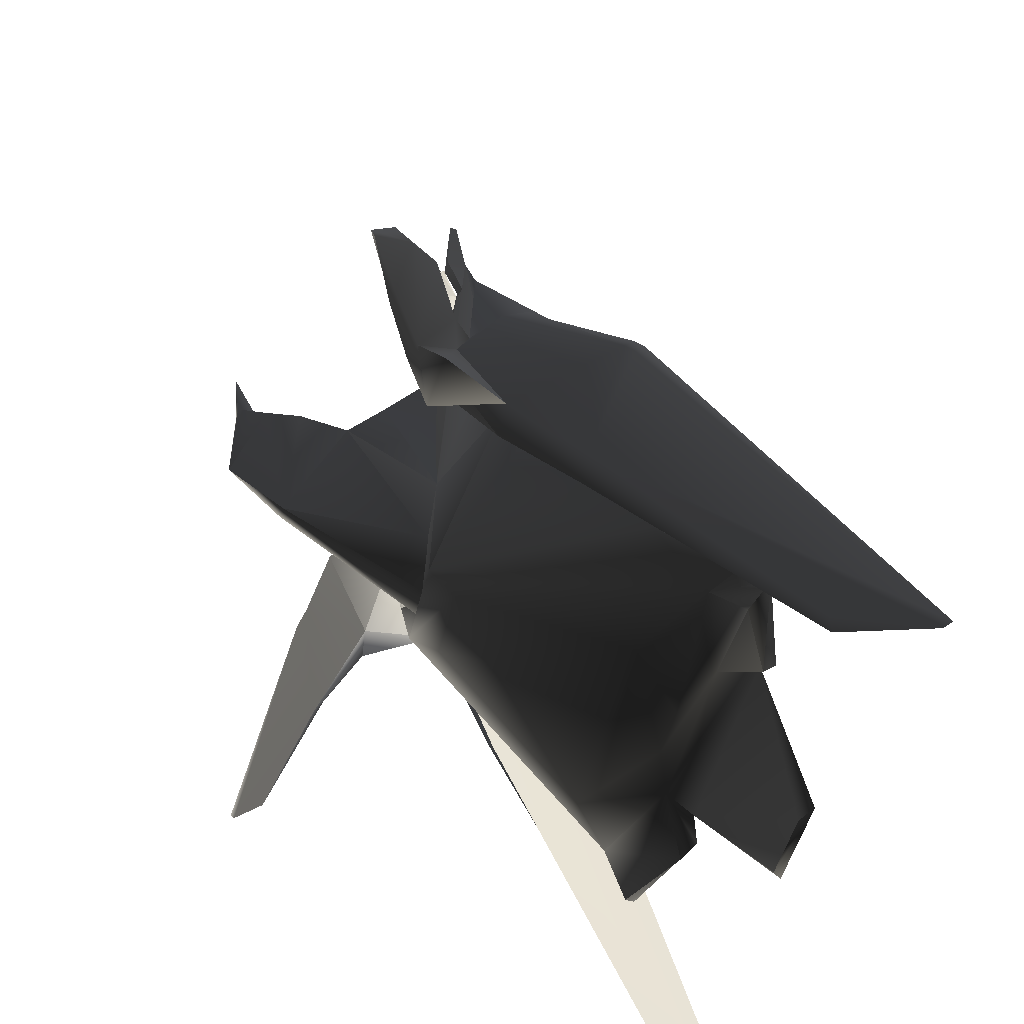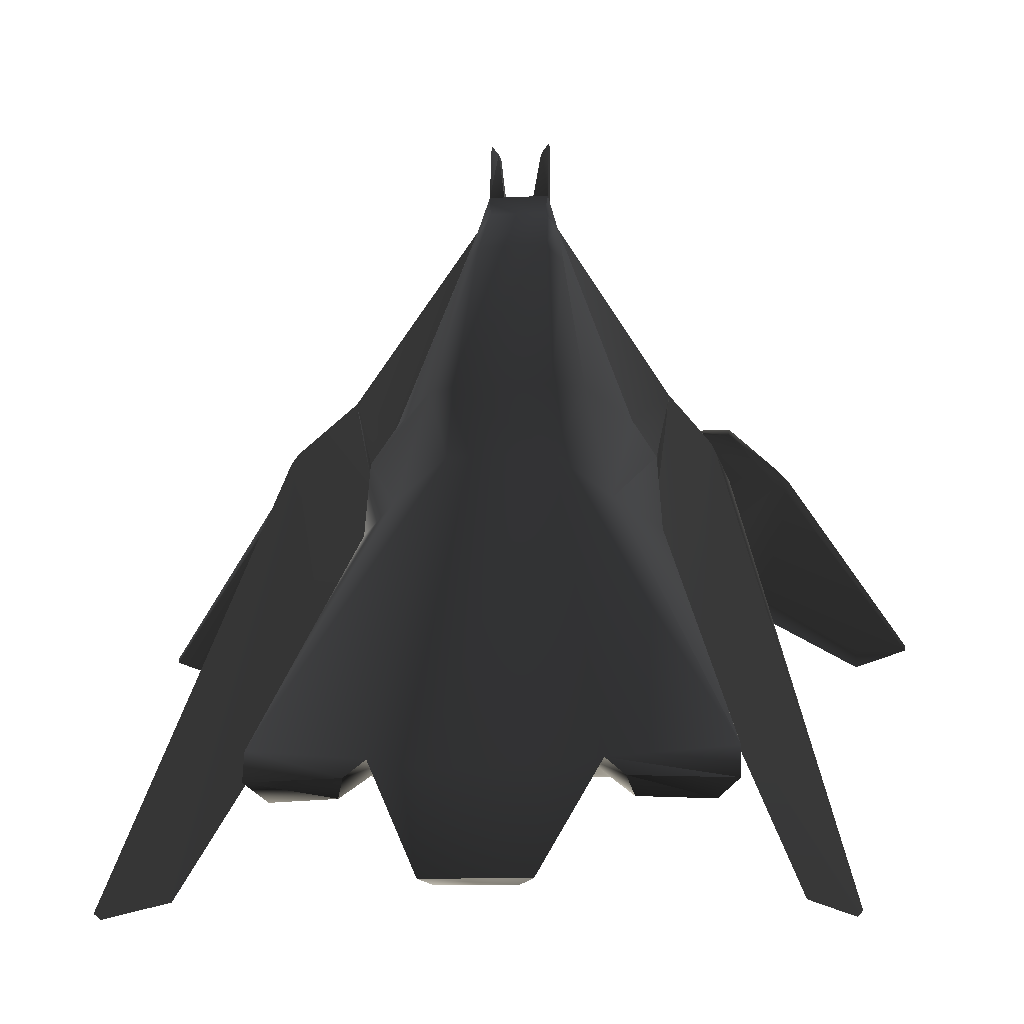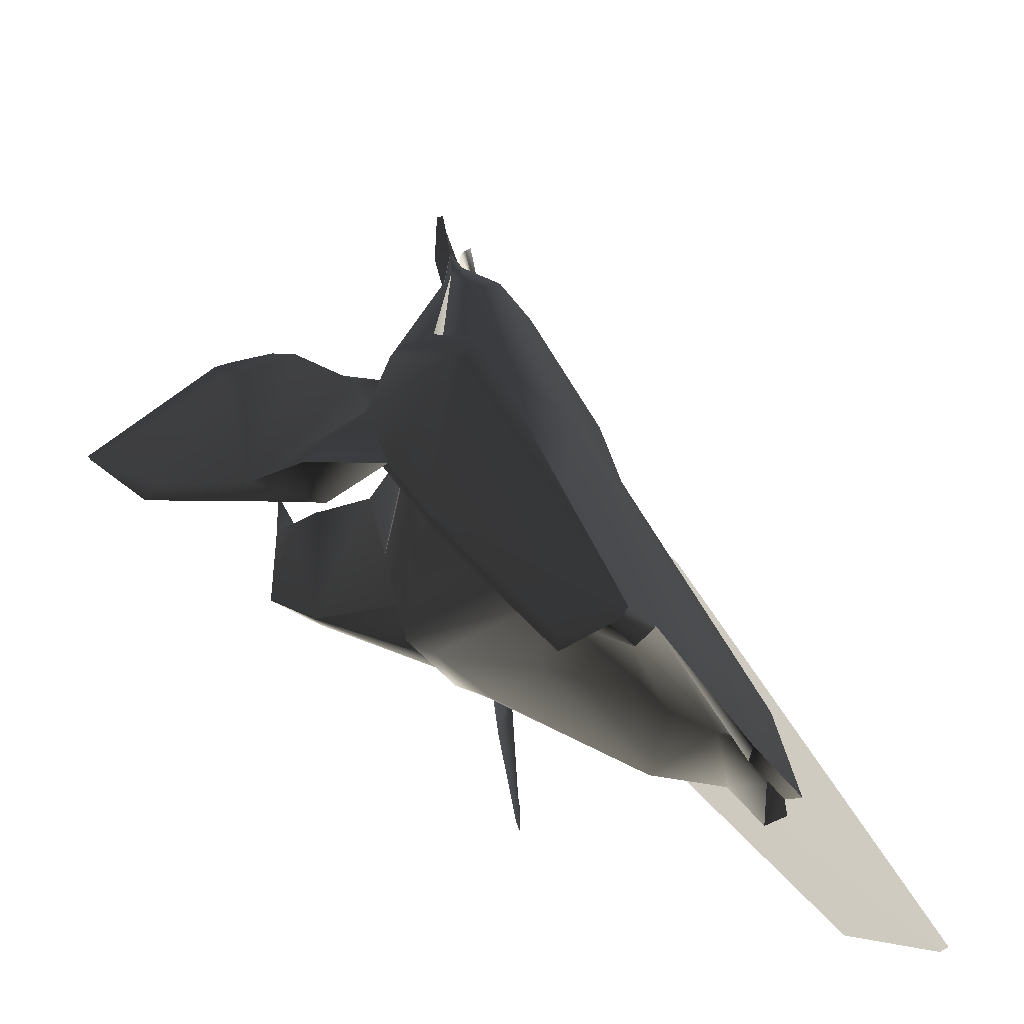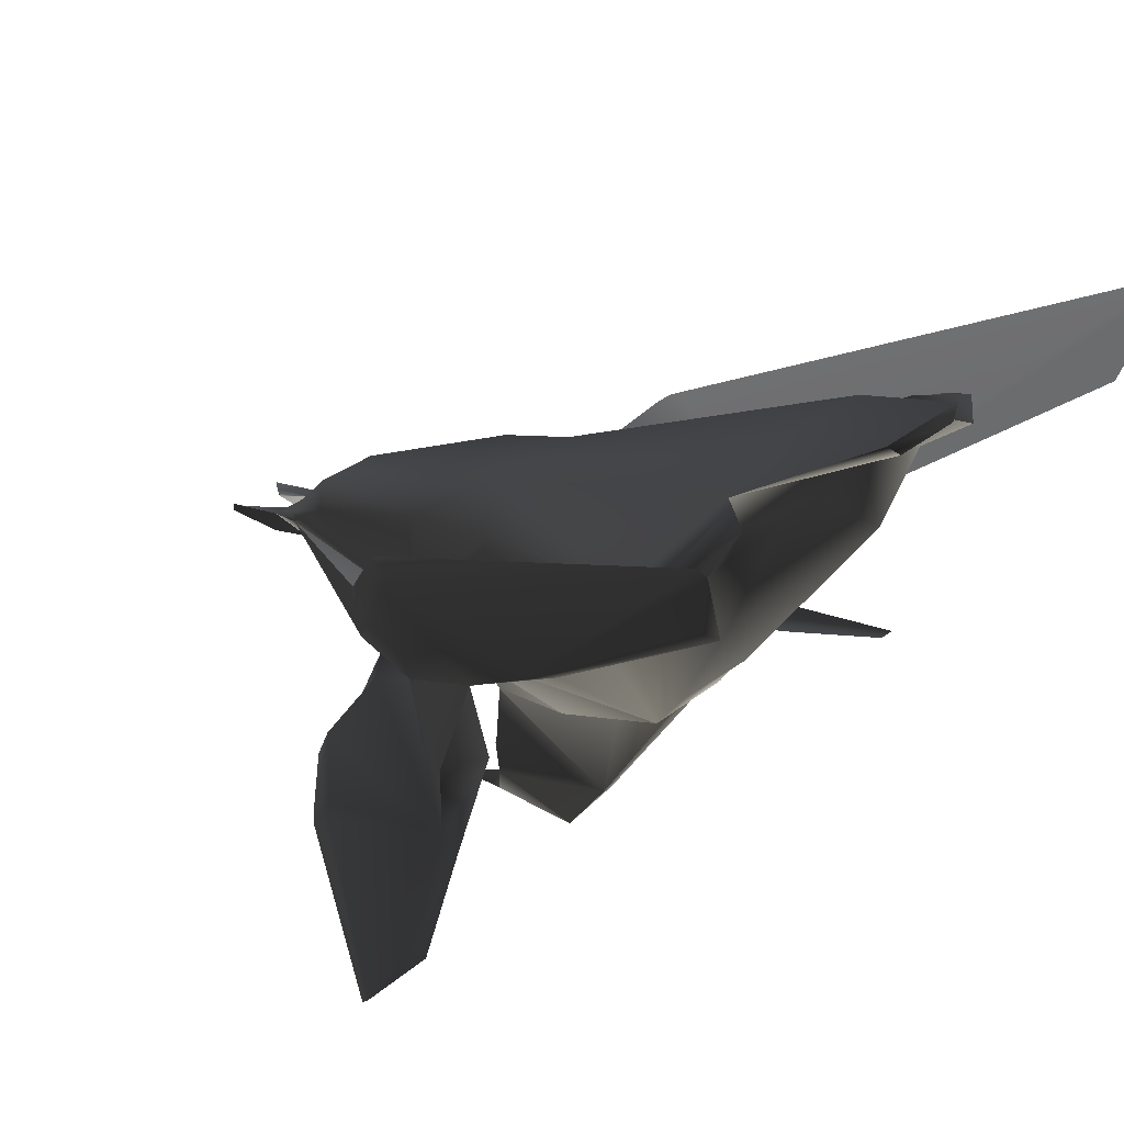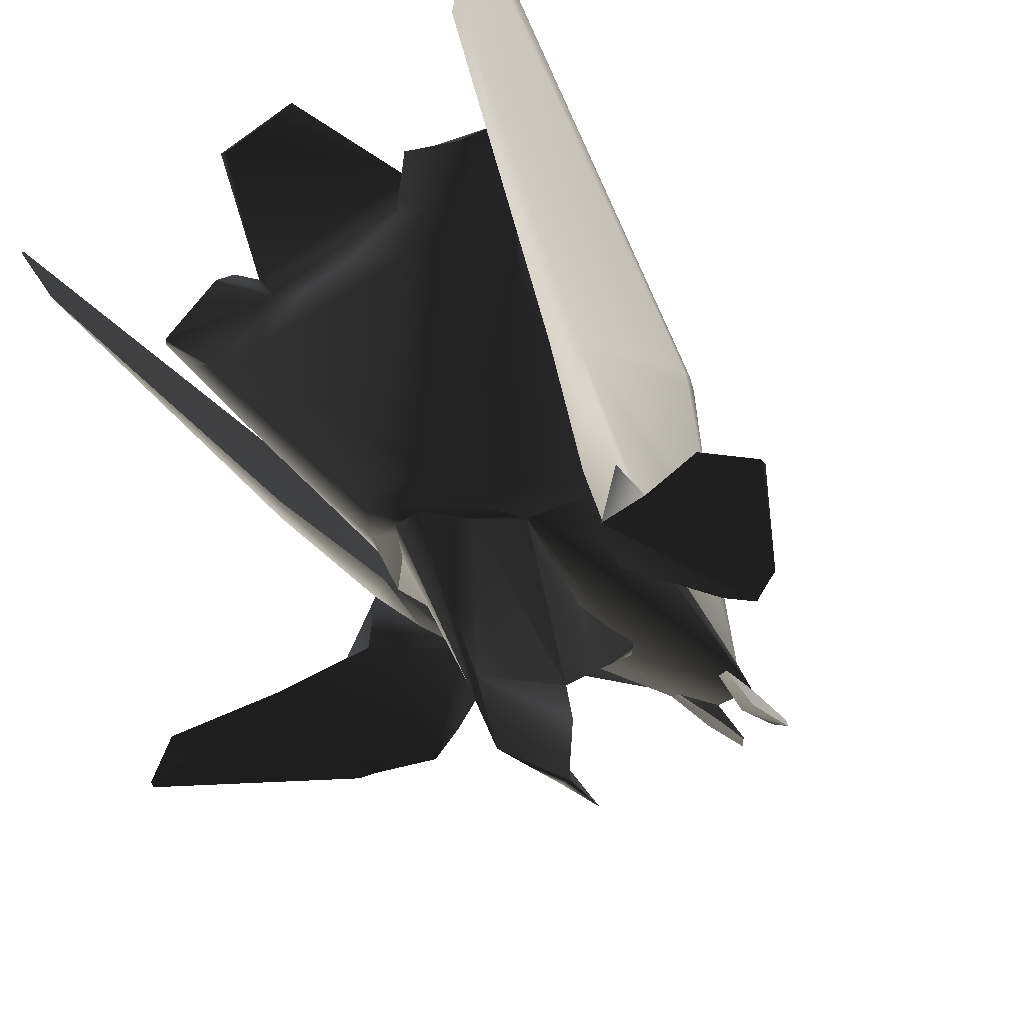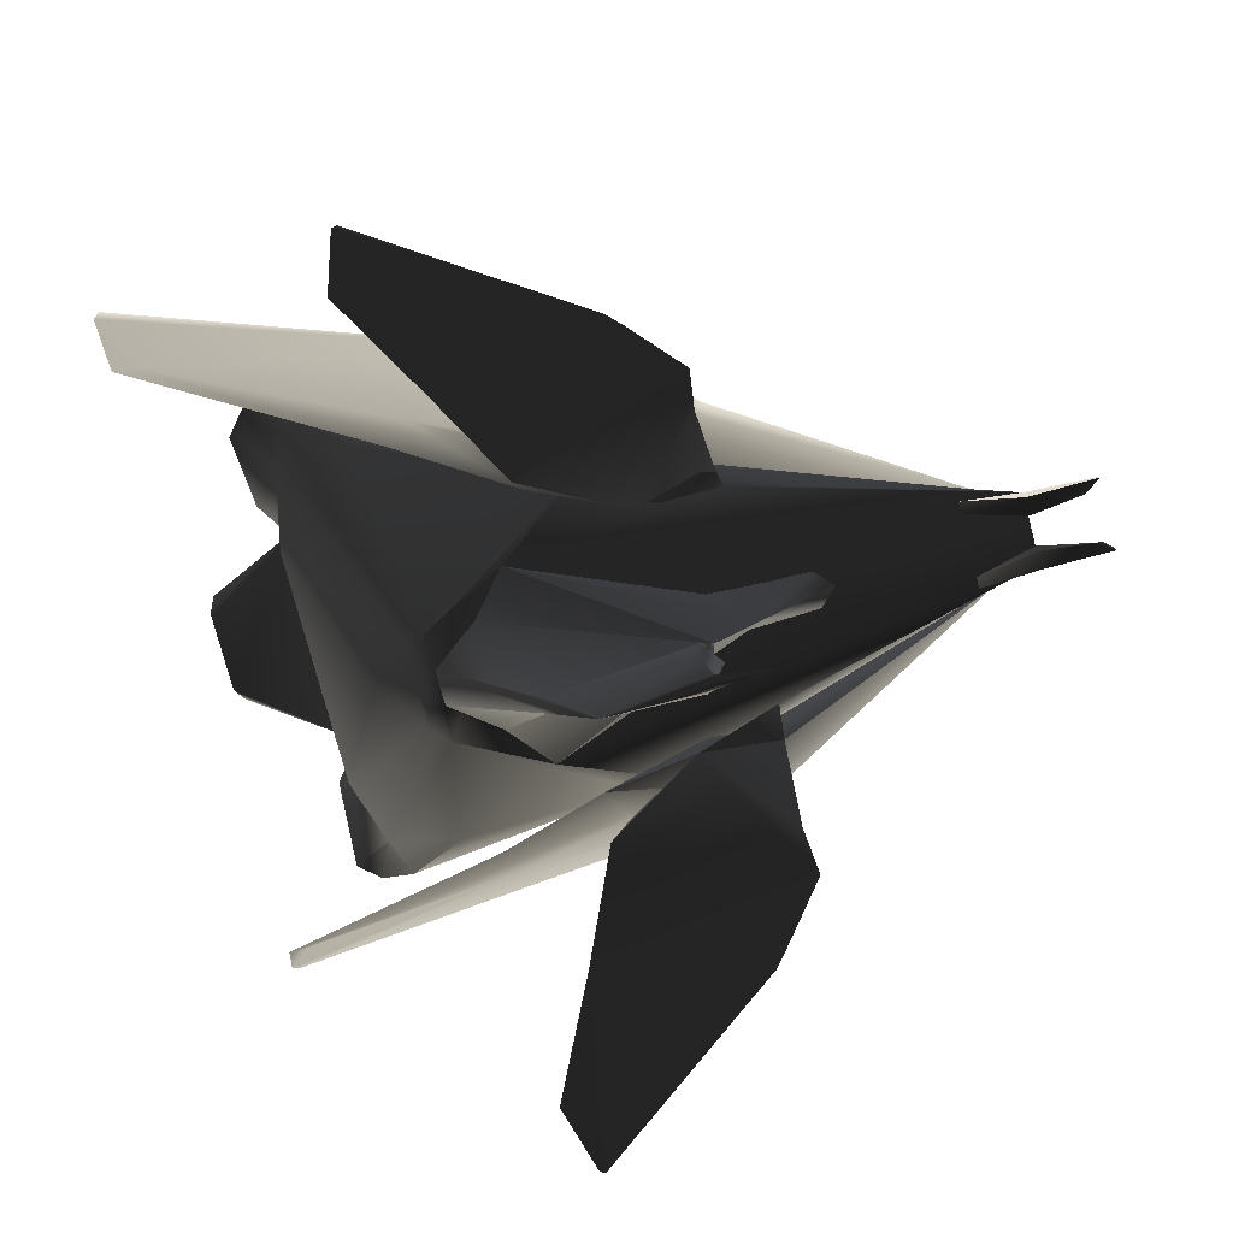
<metadata>
{"format":"obj","ext":"obj","renderer":"f3d","projection":"perspective","resolution":1024,"background":"white","views":[{"elev":-47.0,"azim":76.9,"up":"+Z"},{"elev":-11.3,"azim":-173.1,"up":"+Z"},{"elev":-36.3,"azim":119.5,"up":"+Z"},{"elev":29.8,"azim":130.2,"up":"+Y"},{"elev":-37.3,"azim":-137.6,"up":"+Y"},{"elev":-76.2,"azim":-75.3,"up":"+Y"}]}
</metadata>
<code>
v  -0.129 -0.4474 0.06091
v  0.129 -0.4474 0.06091
v  0.088 -0.457 0.8733
v  -0.088 -0.457 0.8733
v  0.1707 -0.3184 2.044
v  -0.1707 -0.3184 2.044
v  0.4788 -0.5062 -0.3063
v  -0.4788 -0.5062 -0.3063
v  -0.5293 -0.2493 0.7399
v  -0.7219 -0.2144 0.06828
v  -0.2612 -0.4917 -0.7376
v  0.2612 -0.4917 -0.7376
v  0.7219 -0.2144 0.06828
v  0.5293 -0.2493 0.7399
v  0.6672 -0.08255 0.6265
v  0.2336 -0.2675 1.823
v  0.8361 -0.005164 -0.01247
v  0.8052 -0.02403 0.4012
v  1.016 0.4955 -0.9475
v  1.271 0.9453 -1.306
v  -0.8052 -0.02403 0.4012
v  -0.8362 -0.005164 -0.01247
v  -1.016 0.4955 -0.9475
v  -1.272 0.9453 -1.306
v  -0.6672 -0.08255 0.6265
v  -0.2336 -0.2675 1.823
v  -0.1576 -0.259 1.923
v  0.1576 -0.259 1.923
v  1.019 0.7657 -1.356
v  1.269 0.9978 -1.473
v  0.2123 -0.3385 -0.8497
v  -0.2123 -0.3385 -0.8497
v  -1.3e-05 -0.1133 -1.073
v  0.6008 0.5067 -1.419
v  -1.019 0.7657 -1.356
v  -0.6009 0.5067 -1.419
v  0.1545 0.8454 -1.369
v  -0.1545 0.8454 -1.369
v  -0.4802 0.9643 -1.356
v  0.4802 0.9643 -1.356
v  1.147 0.9116 -1.57
v  0.7106 1.196 -1.473
v  0.7478 1.11 -1.57
v  0.5992 1.152 -1.378
v  -0.5993 1.152 -1.378
v  -0.7107 1.196 -1.473
v  -0.7478 1.11 -1.57
v  -1.147 0.9116 -1.57
v  -1.269 0.9978 -1.473
v  -0.2091 1.425 -2.017
v  -0.2847 1.488 -1.989
v  0.2847 1.488 -1.989
v  0.2091 1.425 -2.017
v  0.5942 0.4134 0.08968
v  0.2898 0.5544 0.2991
v  0.299 1.348 -1.449
v  0.2696 0.4365 0.7179
v  -0.2898 0.5544 0.2991
v  0.4331 0.2406 0.7419
v  0.2826 -0.09058 1.576
v  0.1866 0.03662 1.636
v  -0.1866 0.03662 1.636
v  -0.2696 0.4365 0.7179
v  -0.2826 -0.09058 1.576
v  -0.4331 0.2406 0.7419
v  -0.5942 0.4134 0.08968
v  -0.299 1.348 -1.449
v  0 -1.305 0.5781
v  0.08488 -1.409 0.4743
v  0.08936 -1.219 0.4917
v  0 -1.144 0.5032
v  0 -1.456 0.5317
v  -0.08936 -1.219 0.4917
v  -0.08488 -1.409 0.4743
v  -0.2612 -0.5033 -0.4929
v  -0.03537 -1.259 -0.2155
v  0 -0.9386 0.5425
v  0.03537 -1.259 -0.2155
v  0.2612 -0.5033 -0.4929
v  0 -0.735 0.7769
v  -0.4788 -0.5062 -0.3063
v  -0.08669 -0.4828 -0.7304
v  0.03133 -1.572 0.01877
v  -0.03133 -1.563 0.5246
v  0 -1.595 0.8024
v  0.4788 -0.5062 -0.3063
v  0.1085 -0.4522 0.5449
v  -0.088 -0.4484 1.036
v  -0.1085 -0.4522 0.5449
v  0.088 -0.4484 1.036
v  0 -0.4484 1.122
v  0.08669 -0.4828 -0.7304
v  0.03133 -1.563 0.5246
v  -0.1682 -0.3782 2.384
v  -0.1707 -0.3184 2.044
v  -0.1707 -0.4273 2.044
v  -0.1727 -0.4177 2.385
v  -0.1275 -0.3933 2.338
v  -0.08535 -0.3184 2.044
v  -0.08535 -0.4273 2.044
v  -0.1147 -0.4166 2.306
v  -0.2092 -0.3418 1.751
v  -0.15 -0.353 1.752
v  -0.5832 -0.5324 0.3335
v  -0.744 -0.2349 -0.1503
v  -0.6202 -0.464 0.4775
v  -0.6016 -0.2654 0.3788
v  -0.6672 -0.08256 0.6265
v  -0.6638 -0.3833 0.7239
v  -0.882 0.02019 0.7383
v  -1.025 0.1456 -0.733
v  -0.8052 -0.02403 0.4012
v  -0.2336 -0.2675 1.823
v  -1.125 0.4233 0.3678
v  -1.153 0.4741 0.3028
v  -1.842 1.621 -2.154
v  -1.818 1.576 -2.183
v  -1.582 1.142 -2.082
v  -1.218 0.3971 0.1658
v  -1.583 1.141 -1.982
v  -1.191 0.3463 0.2308
v  -1.13 0.1406 -0.6242
v  -0.9668 -0.1156 0.6622
v  -0.8953 -0.2477 0.6794
v  -0.7728 -0.4743 0.4684
v  -0.9053 -0.2293 -0.06867
v  -0.7401 -0.5348 0.3426
v  -0.86 -0.6422 -0.1503
v  -1.143 -0.6086 -0.07684
v  -0.9053 -0.2293 -0.06867
v  -1.345 -0.8407 -0.3791
v  -0.5832 -0.5324 0.3335
v  -1.184 -0.8366 0.7358
v  -1.446 -0.9216 0.5136
v  -1.358 -0.7898 -0.2827
v  -1.891 -1.027 -0.6594
v  -1.892 -1 -0.5762
v  -1.45 -0.8377 0.4033
v  -1.524 -0.8753 0.3352
v  -2.177 -1.159 -0.5488
v  -1.52 -0.9592 0.4455
v  -2.185 -1.178 -0.5217
v  -1.185 -0.6758 0.6611
v  -0.9816 -0.7315 0.7095
v  -0.8421 -0.4993 0.642
v  -0.7728 -0.4743 0.4684
v  -0.6638 -0.3833 0.7239
v  -0.5293 -0.2493 0.7399
v  0.9053 -0.2293 -0.06867
v  1.143 -0.6086 -0.07684
v  0.86 -0.6422 -0.1503
v  1.358 -0.7898 -0.2827
v  1.345 -0.8407 -0.3791
v  0.5832 -0.5324 0.3335
v  1.184 -0.8366 0.7358
v  0.9816 -0.7315 0.7095
v  1.446 -0.9216 0.5136
v  0.6638 -0.3833 0.7239
v  0.5293 -0.2493 0.7399
v  0.7728 -0.4743 0.4684
v  0.8421 -0.4993 0.642
v  1.185 -0.6758 0.6611
v  1.45 -0.8377 0.4033
v  1.52 -0.9592 0.4455
v  1.524 -0.8753 0.3352
v  2.185 -1.178 -0.5217
v  2.177 -1.159 -0.5488
v  1.892 -1 -0.5762
v  1.891 -1.027 -0.6594
v  0.6202 -0.464 0.4775
v  0.744 -0.2349 -0.1503
v  0.5832 -0.5324 0.3335
v  0.882 0.02019 0.7383
v  1.125 0.4233 0.3678
v  1.025 0.1456 -0.733
v  0.8052 -0.02403 0.4012
v  0.6016 -0.2654 0.3788
v  0.6638 -0.3833 0.7239
v  0.6672 -0.08256 0.6265
v  0.2336 -0.2675 1.823
v  0.8953 -0.2477 0.6794
v  0.7728 -0.4743 0.4684
v  1.191 0.3463 0.2308
v  0.9668 -0.1156 0.6622
v  0.9053 -0.2293 -0.06867
v  0.7401 -0.5348 0.3426
v  1.13 0.1406 -0.6242
v  1.582 1.142 -2.082
v  1.583 1.141 -1.982
v  1.218 0.3971 0.1658
v  1.818 1.576 -2.183
v  1.153 0.4741 0.3028
v  1.842 1.621 -2.154
v  0.1707 -0.3184 2.044
v  0.1682 -0.3782 2.384
v  0.1727 -0.4177 2.385
v  0.1707 -0.4273 2.044
v  0.1275 -0.3933 2.338
v  0.08535 -0.3184 2.044
v  0.1147 -0.4166 2.306
v  0.08535 -0.4273 2.044
v  0.2092 -0.3418 1.751
v  0.15 -0.353 1.752
g frm-canopy_1_1
f 1 2 3
f 4 1 3
f 3 2 5
f 3 5 6
f 4 3 6
f 2 7 5
f 2 1 7
f 1 4 8
f 1 8 7
f 4 6 8
f 8 6 9
f 10 8 9
f 8 11 12
f 7 8 12
f 7 13 14
f 5 7 14
f 14 13 15
f 14 15 16
f 17 18 13
f 13 12 17
f 13 18 15
f 12 19 17
f 13 7 12
f 20 17 19
f 10 21 22
f 21 10 9
f 23 11 10
f 22 23 10
f 23 22 24
f 8 10 11
f 25 21 9
f 26 25 9
f 27 26 6
f 16 28 5
f 16 5 14
f 9 6 26
f 19 29 20
f 29 30 20
f 29 19 12
f 12 11 31
f 12 31 29
f 11 32 31
f 31 32 33
f 34 29 31
f 31 33 34
f 23 35 11
f 11 35 32
f 36 33 32
f 32 35 36
f 34 33 36
f 29 34 37
f 38 37 34
f 36 38 34
f 39 38 36
f 35 39 36
f 40 37 38
f 39 40 38
f 40 29 37
f 30 29 41
f 42 43 40
f 40 43 41
f 29 40 41
f 40 39 44
f 40 44 42
f 30 41 43
f 42 30 43
f 39 45 44
f 39 46 45
f 39 35 47
f 46 39 47
f 35 48 47
f 46 47 48
f 49 46 48
f 24 35 23
f 49 48 35
f 35 24 49
f 50 51 52
f 53 50 52
f 45 51 50
f 45 50 53
f 44 53 52
f 44 45 53
f 20 30 42
f 44 20 42
f 54 17 20
f 55 20 44
f 20 55 54
f 44 56 55
f 56 44 52
f 57 55 58
f 59 54 55
f 58 55 56
f 55 57 59
f 17 54 18
f 18 54 59
f 59 60 15
f 59 57 61
f 60 59 61
f 15 18 59
f 60 16 15
f 28 16 60
f 61 28 60
f 61 57 62
f 27 28 61
f 62 27 61
f 28 27 5
f 27 6 5
f 57 63 62
f 26 27 62
f 64 26 62
f 62 63 64
f 63 57 58
f 65 63 58
f 63 65 64
f 66 58 24
f 45 24 58
f 67 58 56
f 58 66 65
f 45 58 67
f 26 64 65
f 25 26 65
f 65 66 25
f 21 66 22
f 24 22 66
f 66 21 25
f 49 24 45
f 46 49 45
f 67 51 45
f 67 56 51
f 56 52 51
g frm-center-wing1_1
f 68 69 70
f 71 68 70
f 72 69 68
f 73 74 68
f 73 68 71
f 72 68 74
f 75 76 77
f 77 78 79
f 78 77 70
f 77 80 81
f 76 75 82
f 77 81 75
f 76 74 73
f 76 83 74
f 73 77 76
f 83 84 74
f 72 74 84
f 84 85 72
f 86 80 77
f 80 86 87
f 80 88 89
f 87 90 80
f 80 89 81
f 90 91 80
f 80 91 88
f 92 79 78
f 83 78 69
f 70 69 78
f 79 86 77
f 93 69 72
f 69 93 83
f 72 85 93
f 93 85 84
f 78 83 76
f 76 82 78
f 82 92 78
f 71 77 73
f 83 93 84
f 70 77 71
g frm-rt-wing1_2_1
f 94 95 96
f 97 94 96
f 95 94 98
f 98 99 95
f 97 96 100
f 101 97 100
f 101 100 99
f 98 101 99
f 94 97 101
f 98 94 101
f 102 96 95
f 102 95 99
f 103 102 99
f 102 103 96
f 103 100 96
f 103 99 100
g frm-rt-wing12_1
f 104 105 106
f 106 105 107
f 108 109 106
f 107 108 106
f 110 105 111
f 112 105 110
f 105 112 107
f 107 112 108
f 110 113 108
f 110 108 112
f 108 113 109
f 114 110 111
f 111 115 114
f 116 115 111
f 117 116 111
f 111 118 117
f 119 115 116
f 119 116 117
f 120 117 118
f 117 120 119
f 119 121 115
f 121 119 122
f 120 122 119
f 121 114 115
f 121 123 114
f 123 121 122
f 123 110 114
f 124 123 122
f 110 123 124
f 113 110 124
f 125 124 122
f 124 125 109
f 124 109 113
f 125 106 109
f 122 126 125
f 104 106 125
f 127 104 125
f 127 125 126
f 126 122 105
f 104 127 126
f 105 104 126
f 122 111 105
f 122 120 111
f 120 118 111
g frm-rt-wing16_1
f 128 129 130
f 128 131 129
f 130 132 128
f 133 128 132
f 128 133 134
f 131 128 134
f 131 135 129
f 136 137 135
f 131 136 135
f 129 135 138
f 135 139 138
f 135 137 140
f 139 135 140
f 136 140 137
f 140 136 131
f 134 141 131
f 131 141 140
f 140 142 139
f 141 142 140
f 142 141 139
f 134 138 139
f 141 134 139
f 134 133 138
f 133 143 138
f 144 133 132
f 138 143 145
f 144 143 133
f 145 143 144
f 145 146 138
f 145 144 147
f 146 145 147
f 146 129 138
f 129 146 130
f 146 147 132
f 146 132 130
f 132 148 147
f 144 132 147
f 132 147 148
g frm-rt-wing17_1
f 149 150 151
f 152 153 151
f 150 152 151
f 151 154 149
f 154 151 155
f 155 151 153
f 154 155 156
f 157 155 153
f 154 156 158
f 159 154 158
f 159 158 154
f 154 158 160
f 158 156 161
f 158 161 160
f 149 160 150
f 160 161 152
f 152 150 160
f 149 154 160
f 161 162 152
f 156 162 161
f 162 155 157
f 163 162 157
f 162 163 152
f 155 162 156
f 163 157 164
f 165 163 164
f 163 165 152
f 165 164 166
f 165 166 167
f 168 152 165
f 167 168 165
f 166 164 153
f 167 166 153
f 168 167 169
f 153 169 167
f 168 169 153
f 152 168 153
f 153 164 157
g frm-rt-wing18_1
f 170 171 172
f 171 173 174
f 175 171 174
f 173 171 176
f 171 170 177
f 176 171 177
f 170 178 177
f 179 176 177
f 178 179 177
f 176 179 173
f 179 180 173
f 178 180 179
f 180 178 181
f 181 182 183
f 183 184 181
f 178 182 181
f 181 184 173
f 181 173 180
f 178 170 182
f 182 185 183
f 182 170 186
f 185 182 186
f 170 172 186
f 175 187 185
f 171 175 185
f 185 187 183
f 185 186 171
f 188 189 187
f 175 188 187
f 187 190 183
f 188 191 189
f 188 175 192
f 191 188 192
f 191 193 187
f 187 189 191
f 192 193 191
f 174 192 175
f 193 192 190
f 193 190 187
f 192 174 190
f 174 183 190
f 174 173 183
f 173 184 183
f 186 172 171
g frm-rt-wing1_3_1
f 194 195 196
f 197 194 196
f 198 195 194
f 194 199 198
f 197 196 200
f 201 197 200
f 201 200 198
f 200 196 198
f 199 201 198
f 196 195 198
f 194 197 202
f 201 203 202
f 197 201 202
f 194 202 203
f 199 194 203
f 201 199 203

</code>
